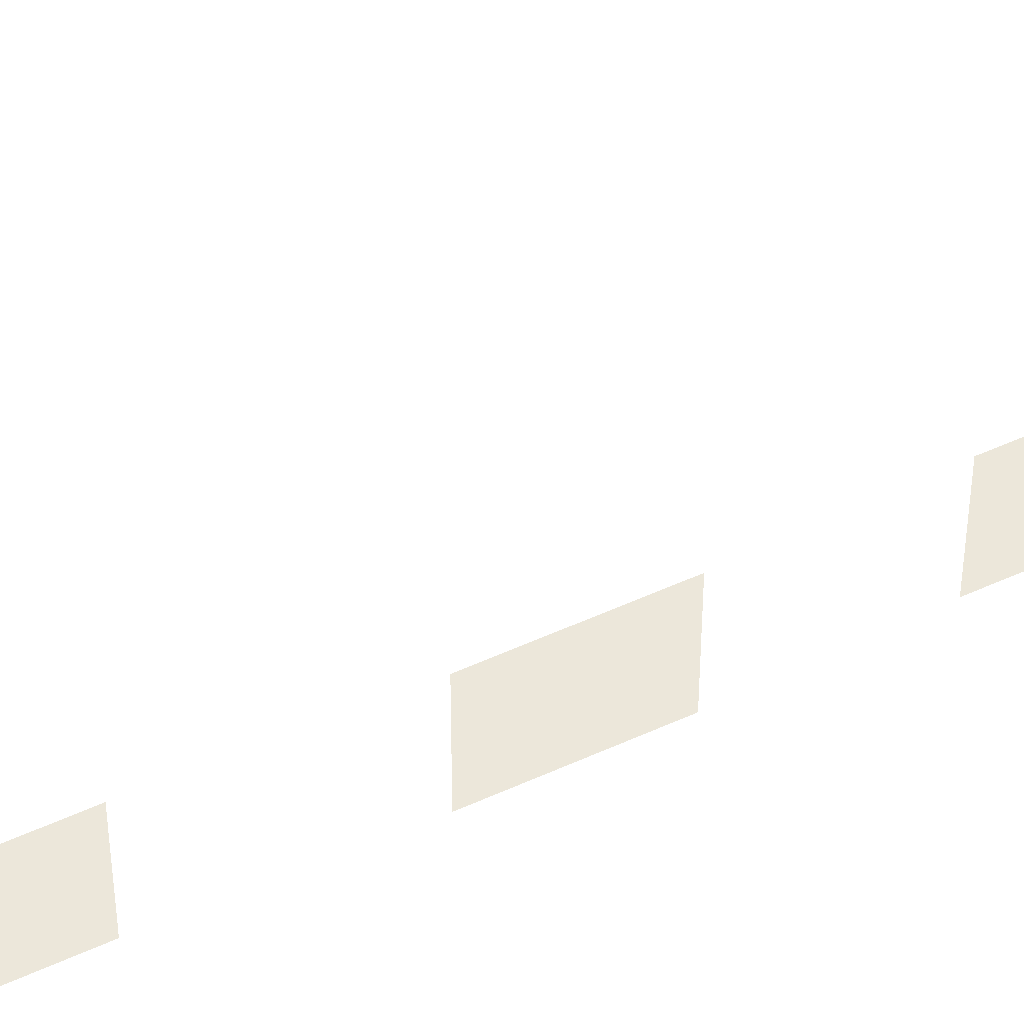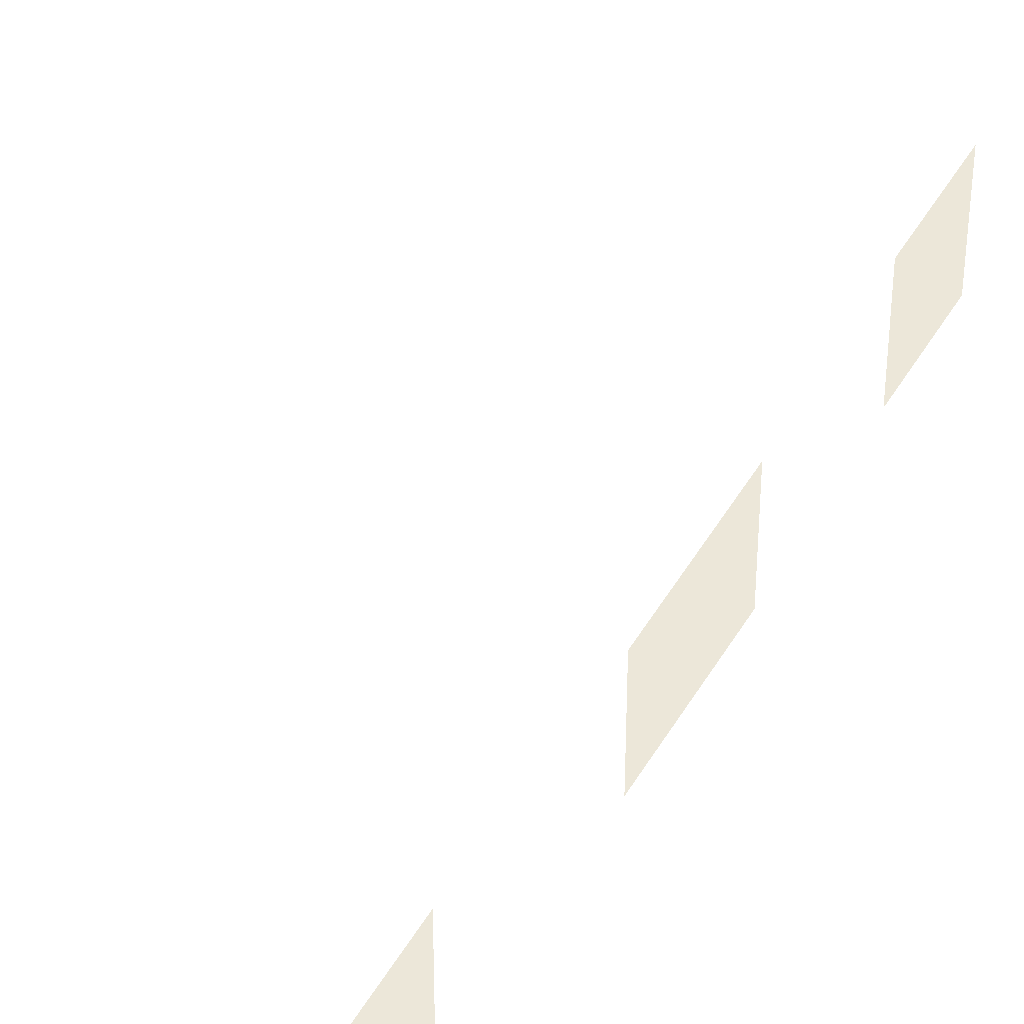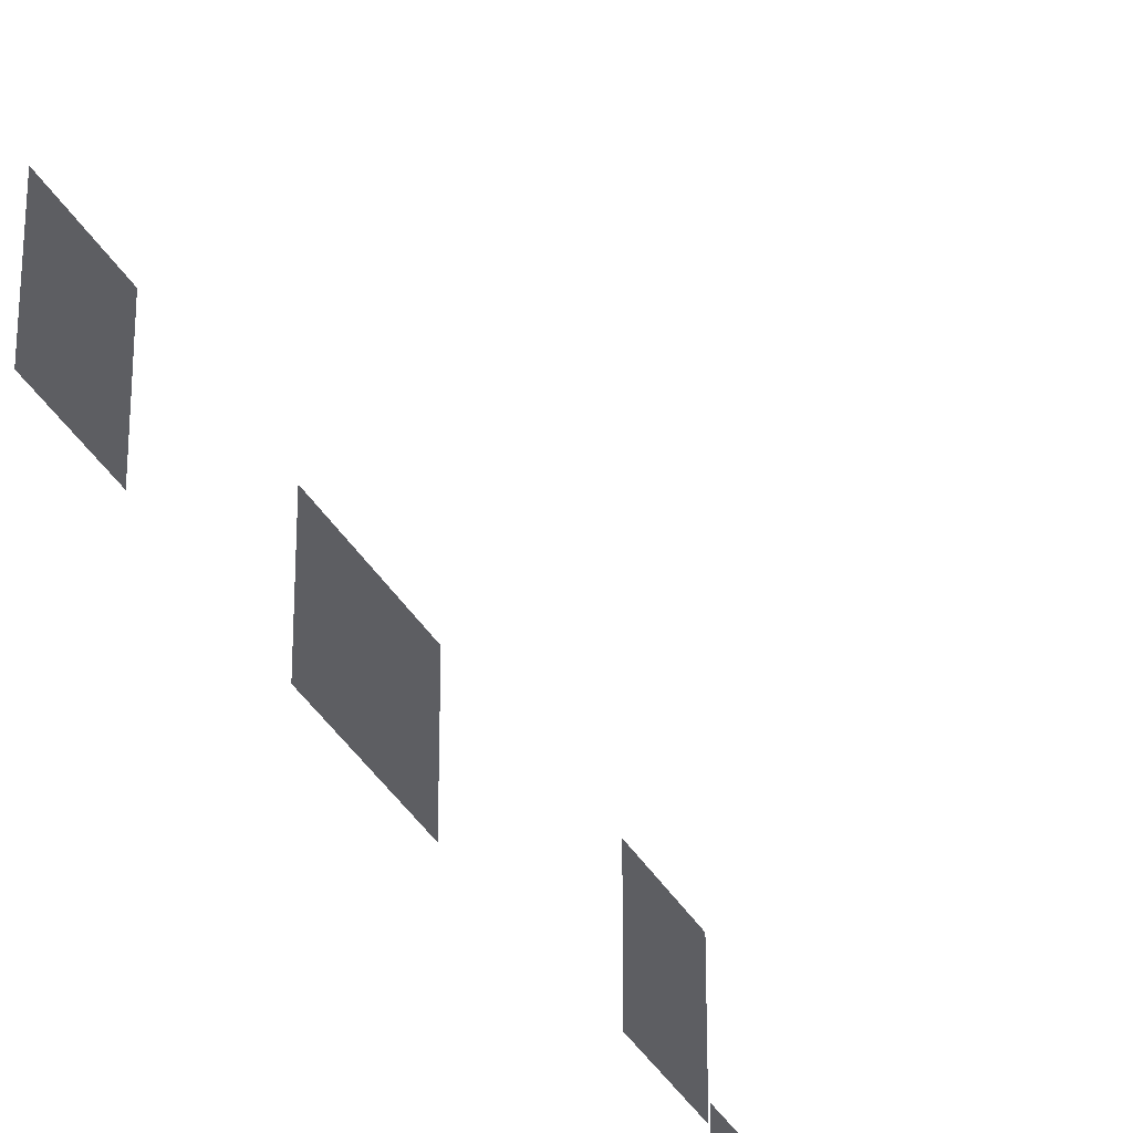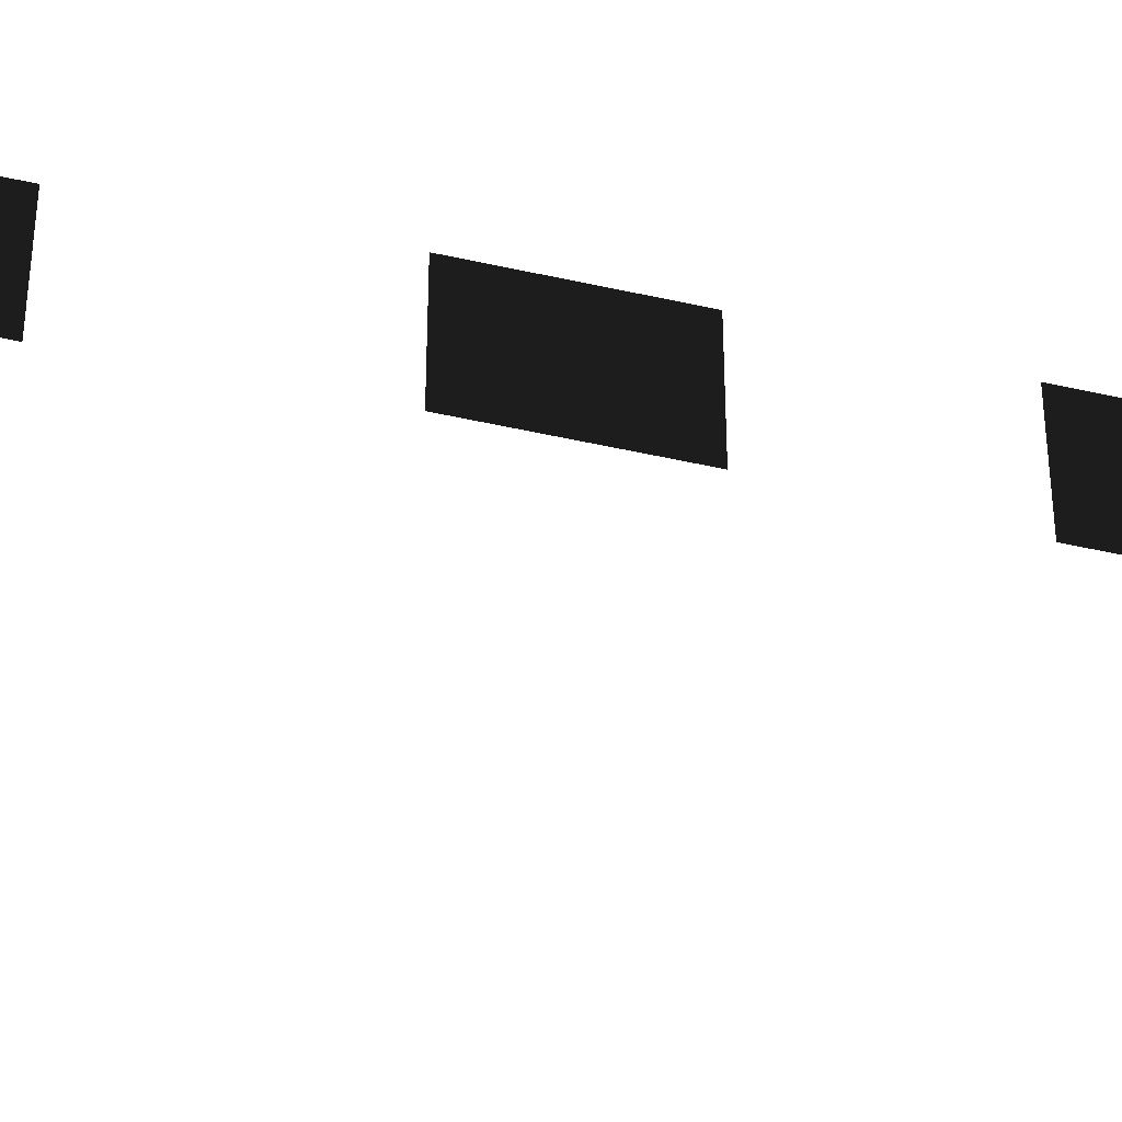
<metadata>
{"format":"obj","ext":"obj","renderer":"f3d","projection":"perspective","resolution":1024,"background":"white","views":[{"elev":52.3,"azim":63.7,"up":"+Z"},{"elev":50.1,"azim":29.6,"up":"+Z"},{"elev":-38.6,"azim":-152.2,"up":"+Z"},{"elev":-50.4,"azim":76.1,"up":"+Z"}]}
</metadata>
<code>
v -0.9569 -5.113 -0.001042
v -0.9569 -5.113 -1.482
v -0.9569 -6.279 -1.482
v -0.9569 -6.279 -0.001042
v -0.957 2.029 -0.001043
v -0.957 2.029 -1.482
v -0.957 0.8632 -1.482
v -0.957 0.8632 -0.001042
v -0.8948 -2.254 -0.001042
v -0.8948 -2.254 -1.482
v -0.8948 -2.837 -1.482
v -0.8948 -2.837 -0.001042
v -0.8948 -1.671 -0.001043
v -0.8948 -1.671 -1.482
v -0.8948 -1.088 -0.001043
v -0.8948 -1.088 -1.482
v -0.8948 -1.671 -1.482
v -0.8948 -1.671 -0.001043
v -3.463 7.447 -0.001044
v -3.463 7.447 -1.482
v -2.88 7.447 -1.482
v -2.88 7.447 -0.001044
v -4.046 7.447 -0.001044
v -4.046 7.447 -1.482
v -4.629 7.447 -0.001044
v -4.629 7.447 -1.482
v -4.046 7.447 -1.482
v -4.046 7.447 -0.001044
v -3.681 -10.83 -0.001041
v -3.681 -10.83 -1.482
v -4.264 -10.83 -1.482
v -4.264 -10.83 -0.001041
v -3.098 -10.83 -0.001041
v -3.098 -10.83 -1.482
v -2.515 -10.83 -0.001041
v -2.515 -10.83 -1.482
v -3.098 -10.83 -1.482
v -3.098 -10.83 -0.001041
v -0.09693 -8.056 -0.001042
v -0.09693 -8.056 -1.482
v -0.09693 -9.222 -1.482
v -0.09693 -9.222 -0.001041
g Building_small_t1.128_33035_403
f 1 3 2
f 1 4 3
f 5 7 6
f 5 8 7
f 9 11 10
f 9 12 11
f 13 9 10
f 13 10 14
f 15 17 16
f 15 18 17
f 19 21 20
f 19 22 21
f 23 19 20
f 23 20 24
f 25 27 26
f 25 28 27
f 29 31 30
f 29 32 31
f 33 29 30
f 33 30 34
f 35 37 36
f 35 38 37
f 39 41 40
f 39 42 41

</code>
